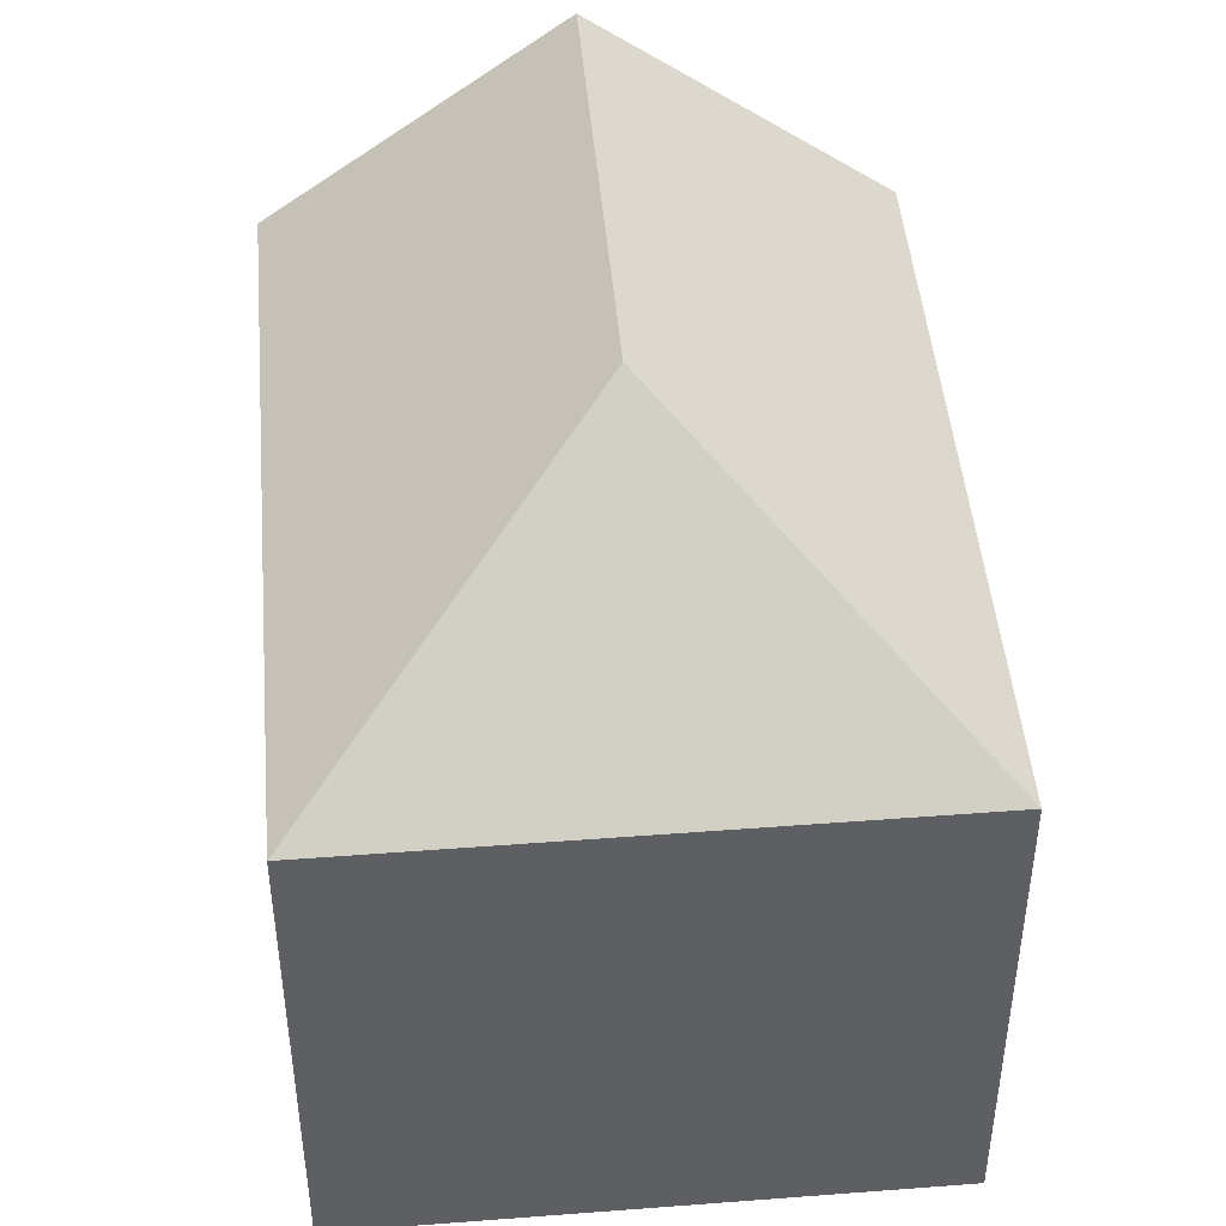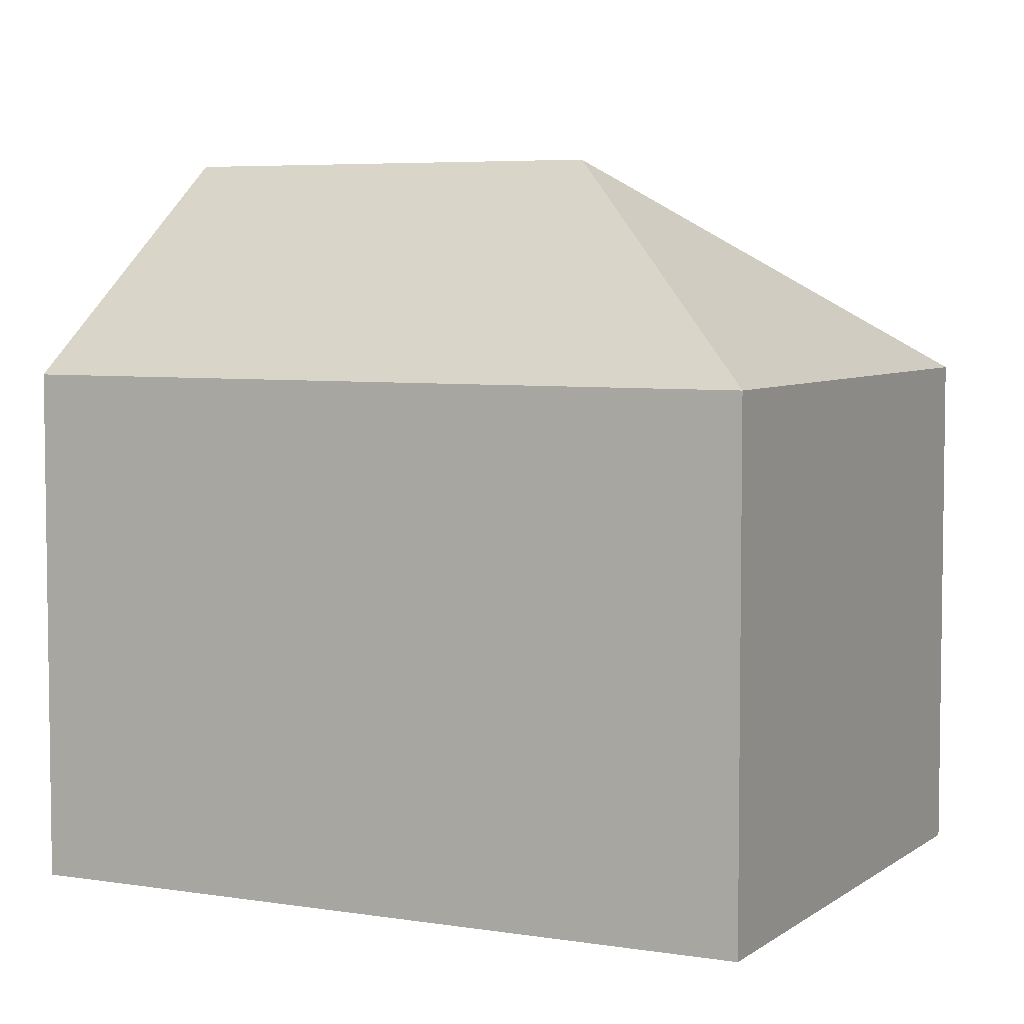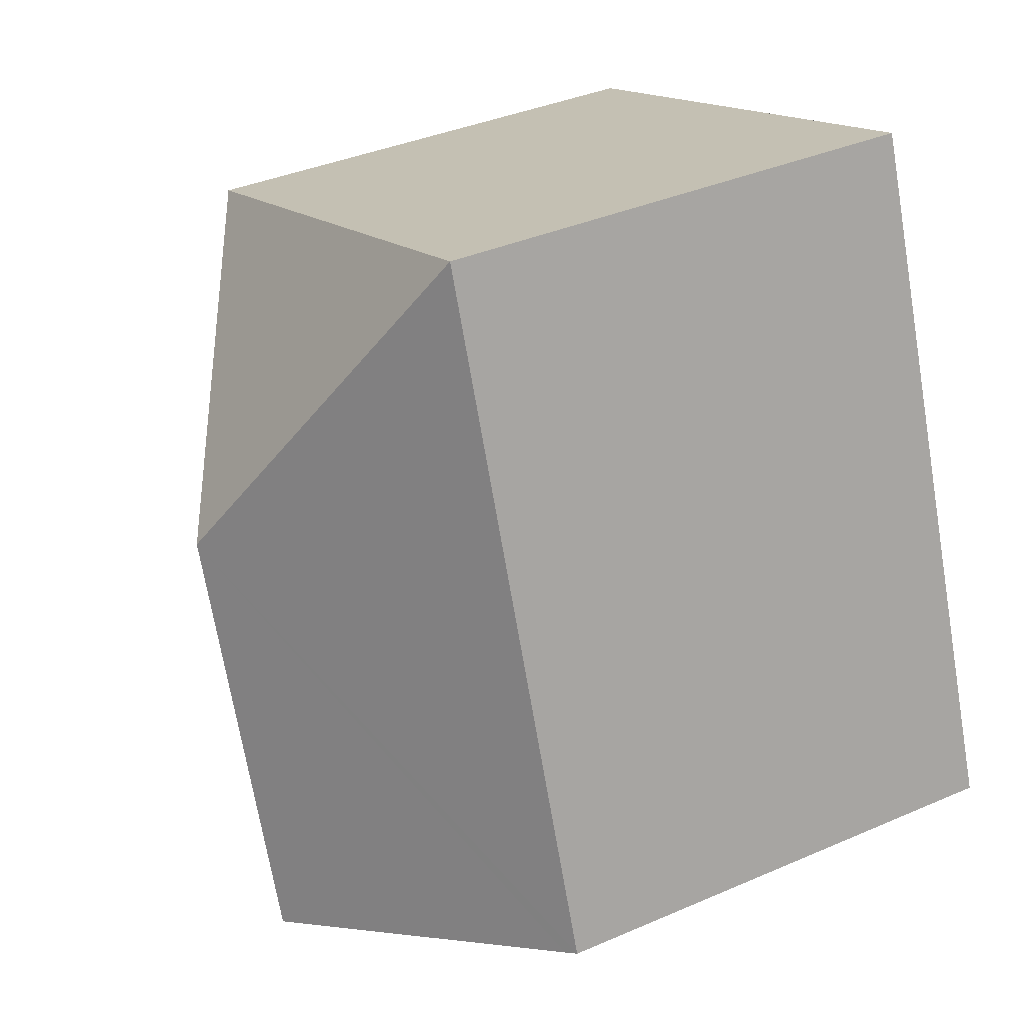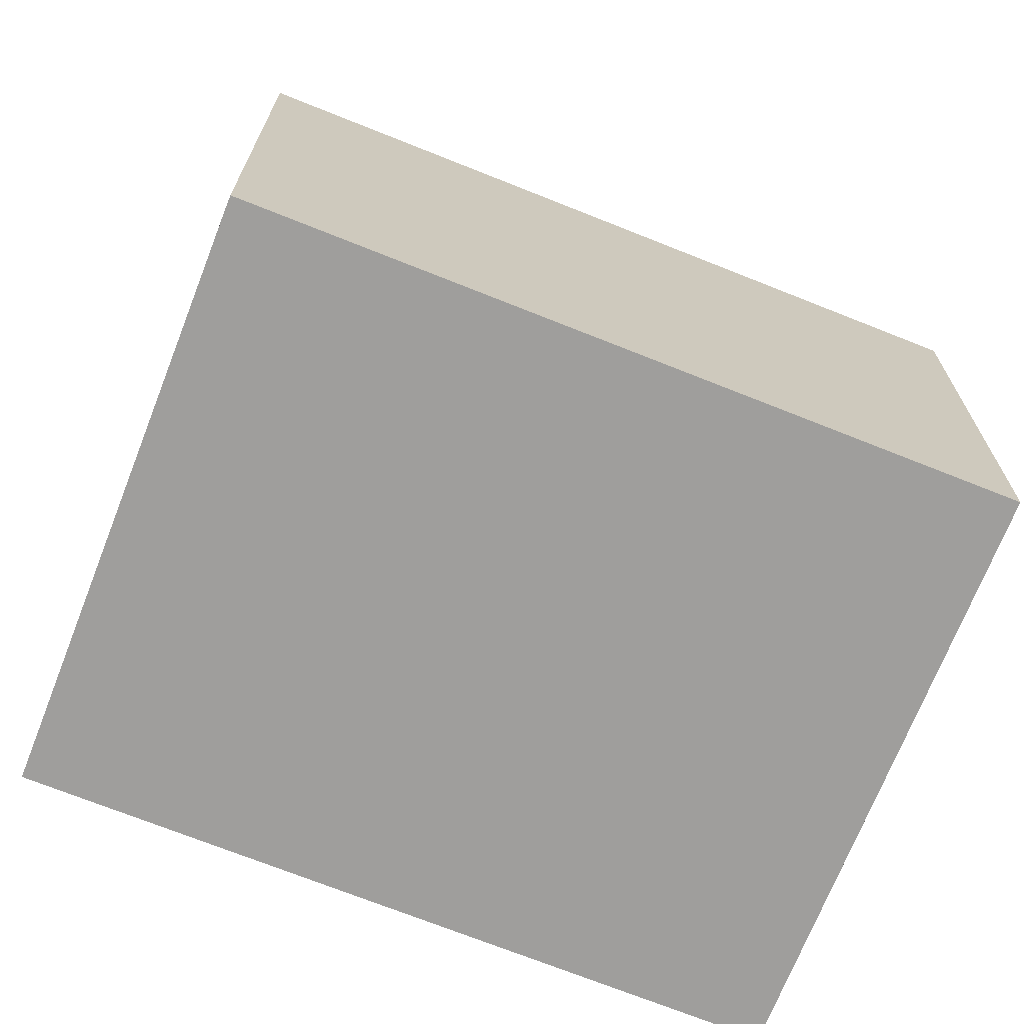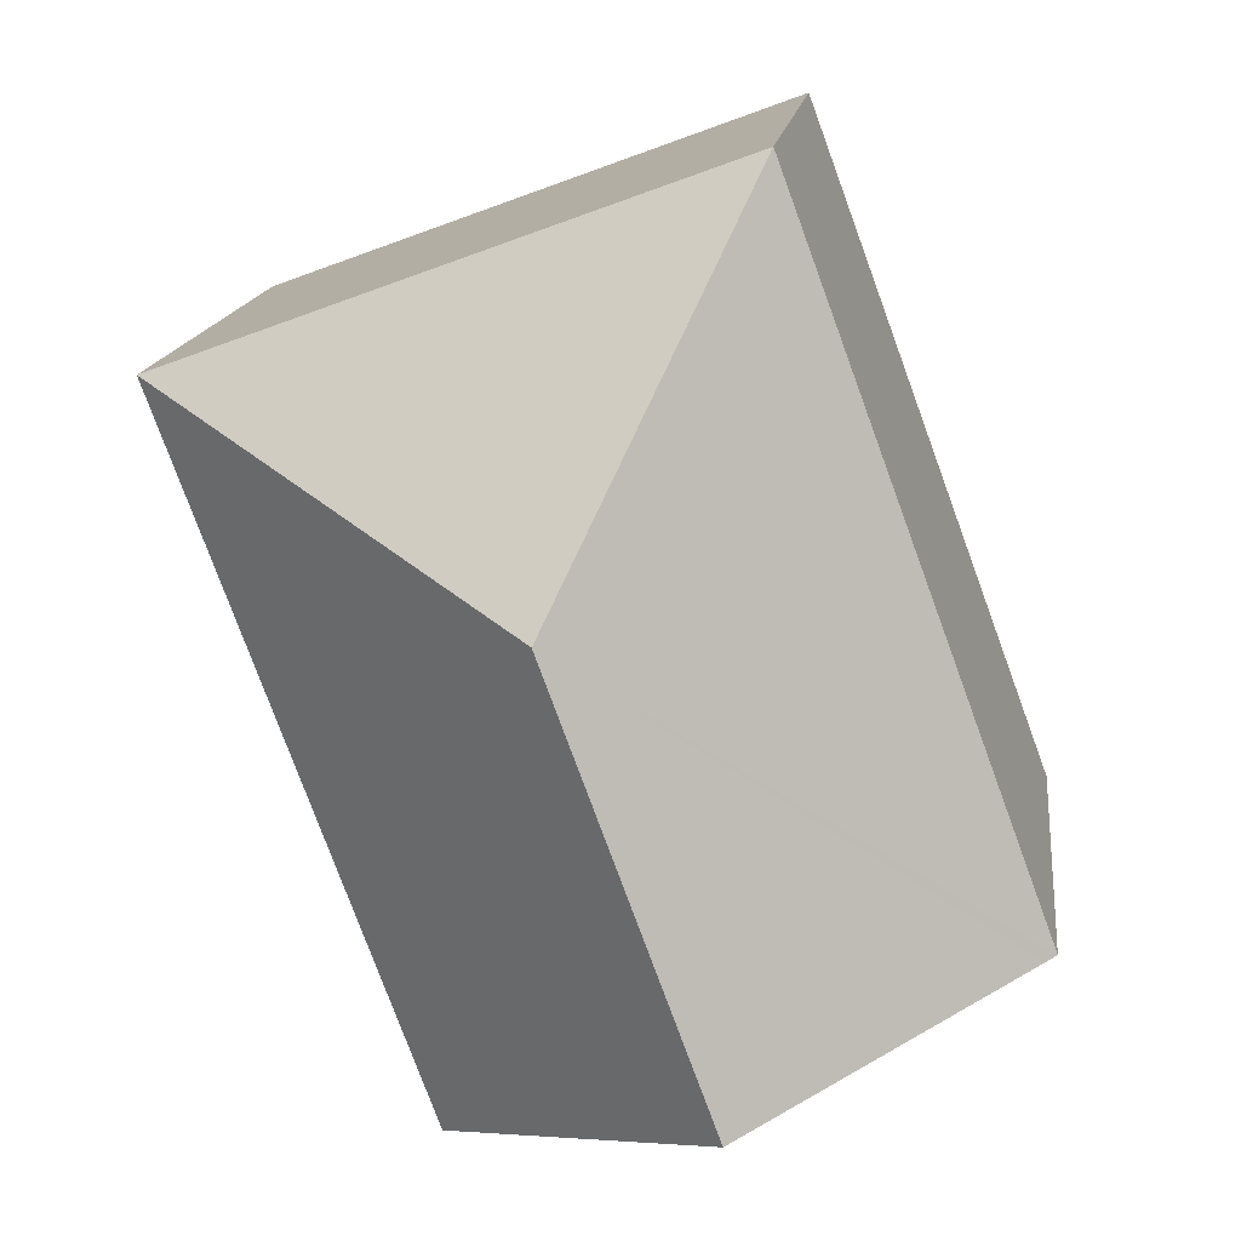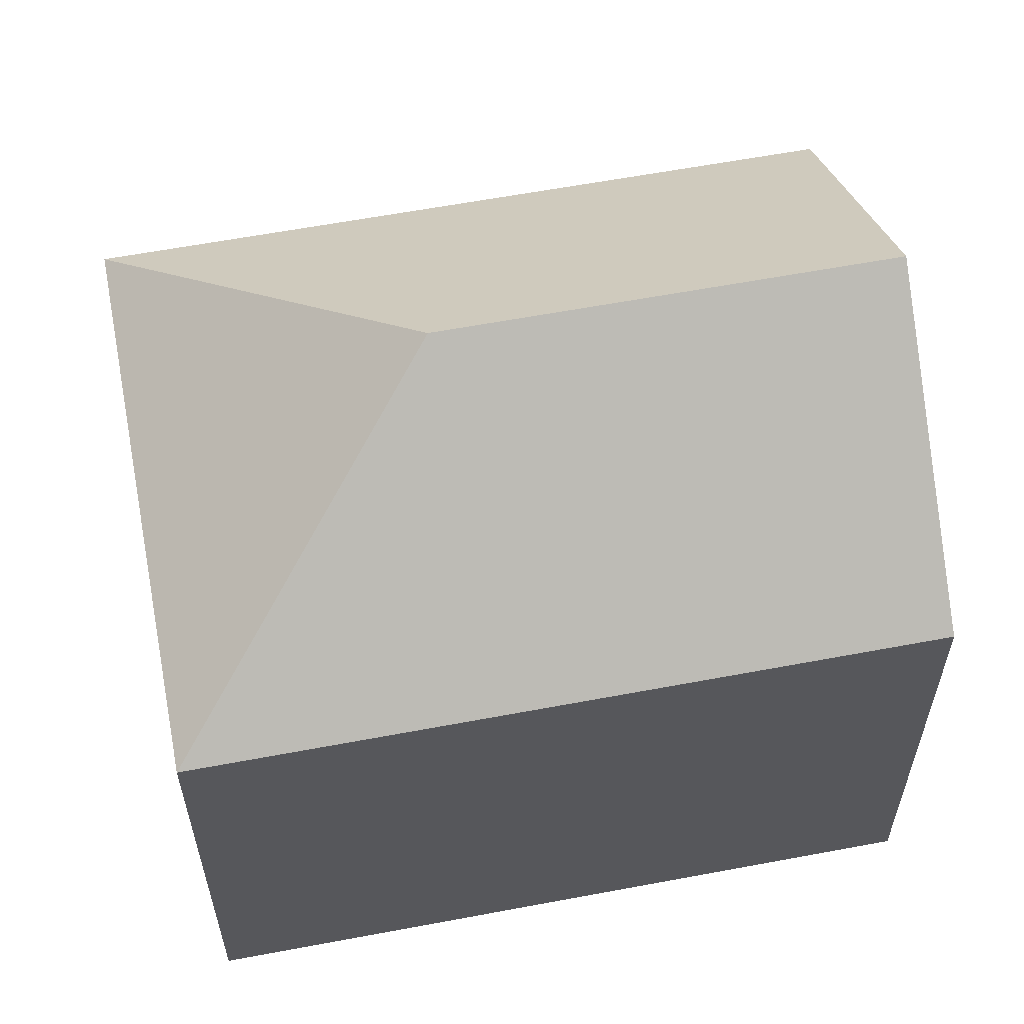
<metadata>
{"format":"obj","ext":"obj","renderer":"f3d","projection":"perspective","resolution":1024,"background":"white","views":[{"elev":46.4,"azim":15.3,"up":"+Y"},{"elev":5.4,"azim":-43.0,"up":"+Y"},{"elev":37.7,"azim":-119.0,"up":"+Z"},{"elev":-71.1,"azim":-91.5,"up":"+Y"},{"elev":15.1,"azim":-173.2,"up":"+Z"},{"elev":60.6,"azim":99.4,"up":"+Y"}]}
</metadata>
<code>
v  10.67 17.85 8.035
v  9.706 12.54 16.1
v  19.96 12.54 12.31
v  6.405 12.54 17.32
v  13.38 12.72 -4.793
v  13.62 12.54 -4.82
v  13.6 12.54 -4.875
v  6.801 17.85 -2.438
v  0.264 12.75 -0.098
v  0 12.54 7.681e-16
v  13.6 2.985e-16 -4.875
v  13.38 2.935e-16 -4.793
v  0 0 0
v  6.801 1.493e-16 -2.438
v  0.264 6.001e-18 -0.098
v  6.405 -1.06e-15 17.32
v  19.96 -7.536e-16 12.31
v  9.706 -9.857e-16 16.1
v  13.62 2.951e-16 -4.82
g defaultobject
f 1 2 3
f 2 1 4
f 5 6 7
f 6 1 3
f 1 6 5
f 1 5 8
f 9 1 8
f 1 9 10
f 1 10 4
f 5 9 8
f 9 5 7
f 9 7 11
f 9 11 10
f 10 11 12
f 10 12 13
f 13 12 14
f 13 14 15
f 13 4 10
f 4 13 16
f 16 2 4
f 2 16 3
f 3 16 17
f 17 16 18
f 6 11 7
f 11 6 3
f 11 3 19
f 19 3 17
f 15 16 13
f 16 15 18
f 18 15 14
f 18 14 17
f 17 14 12
f 17 12 19
f 19 12 11

</code>
